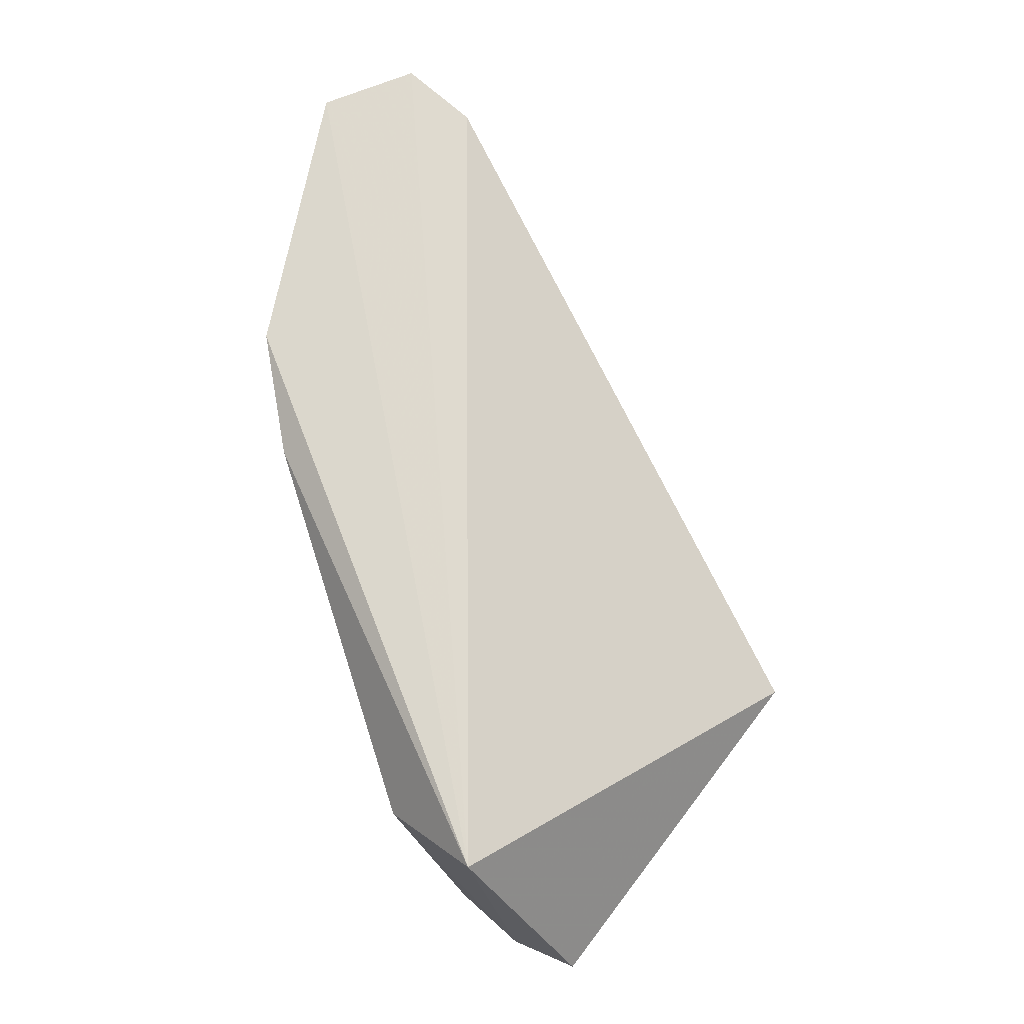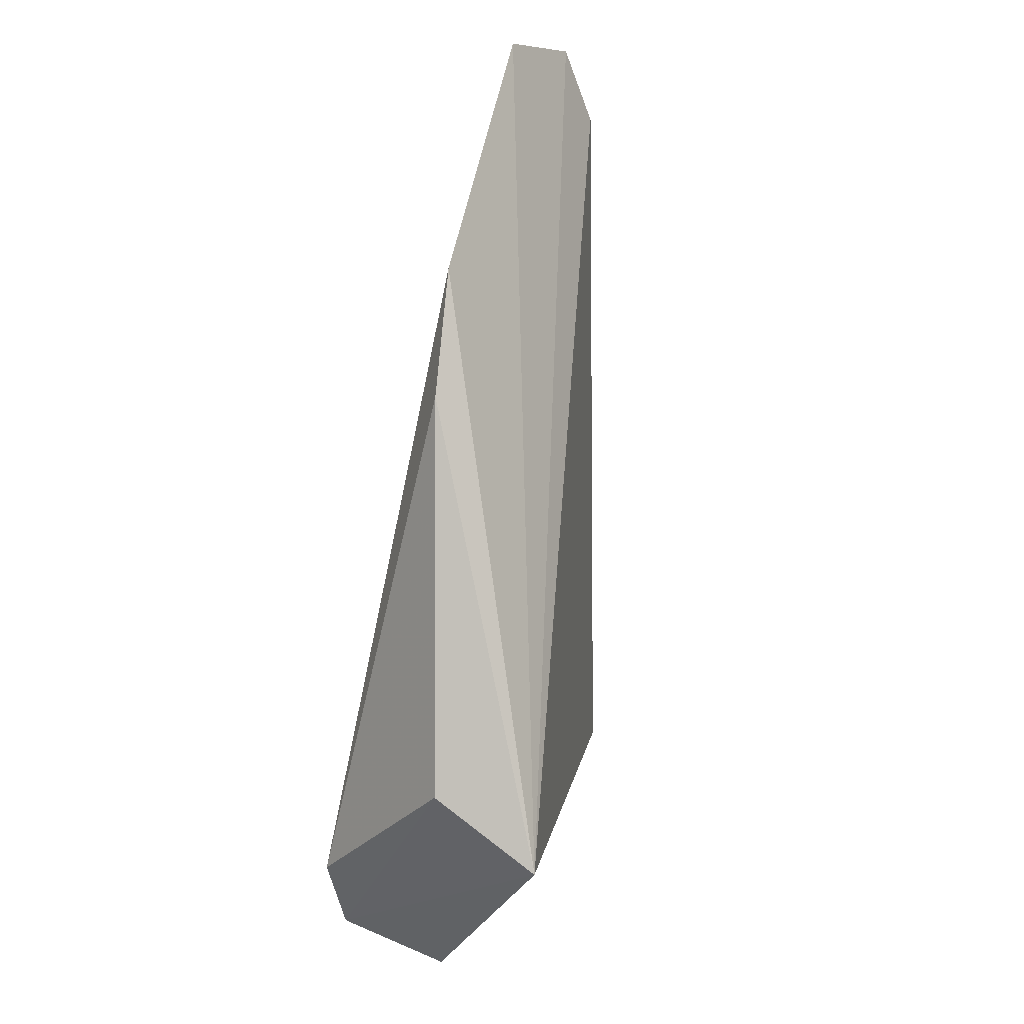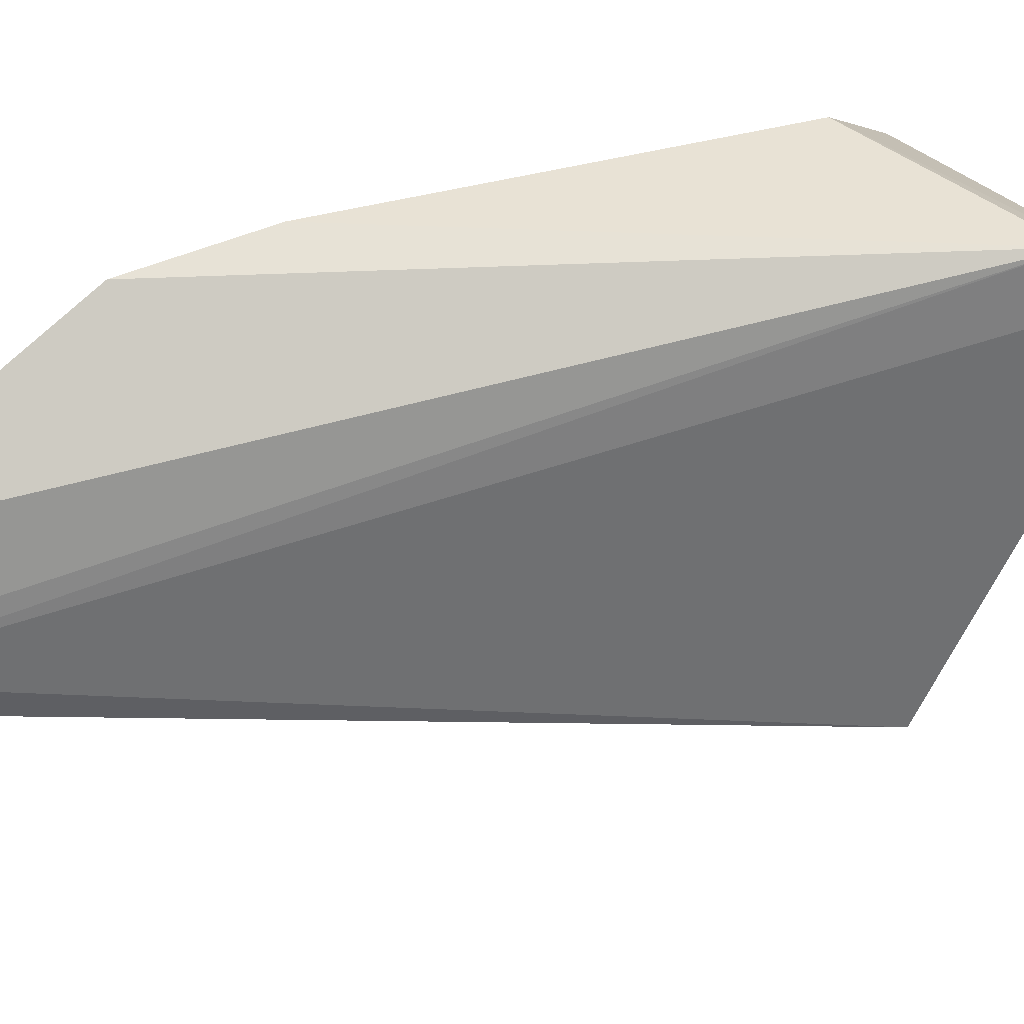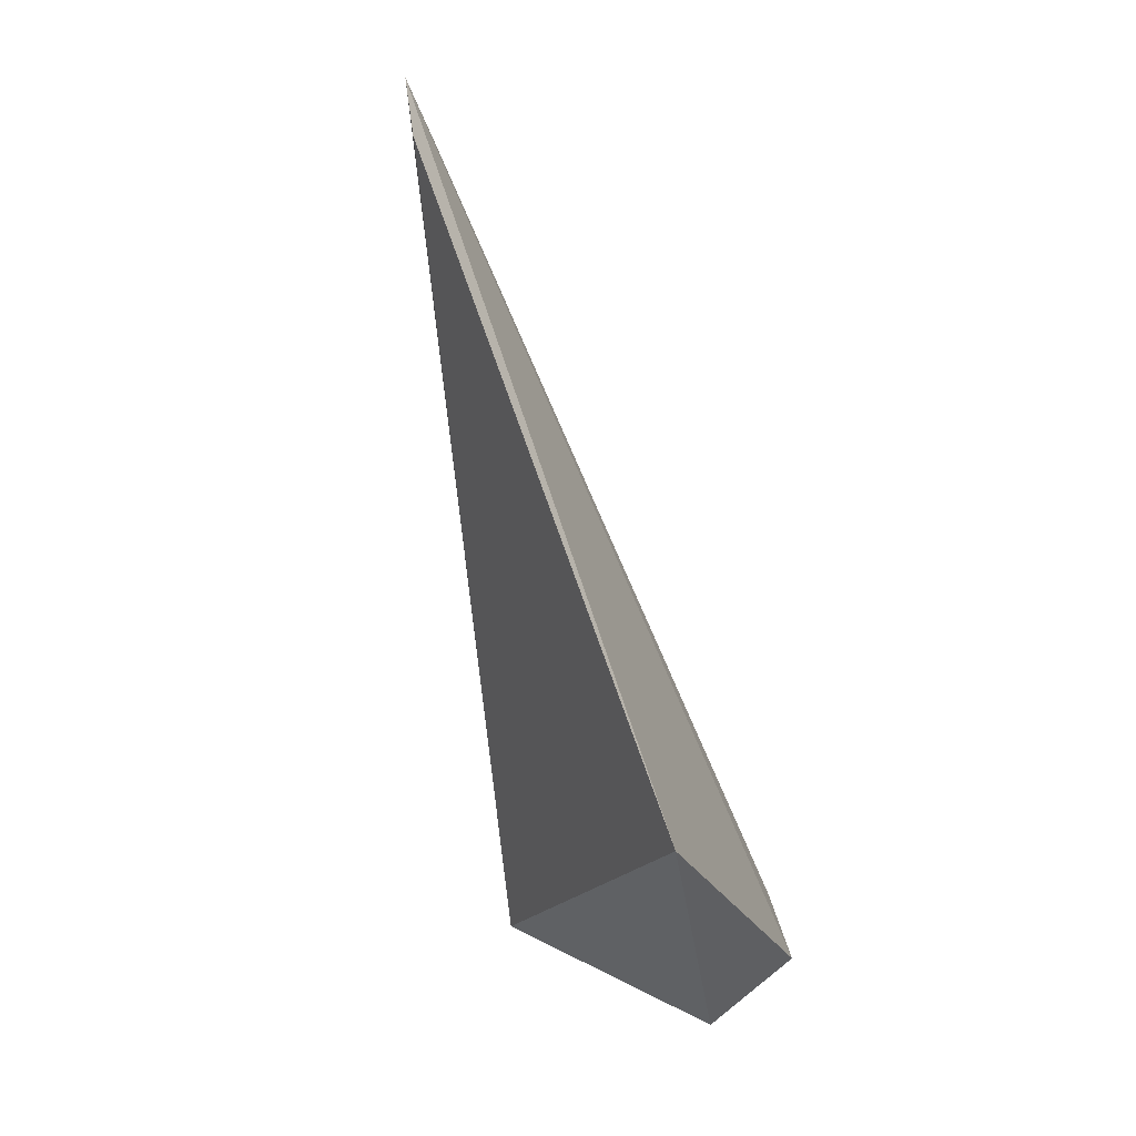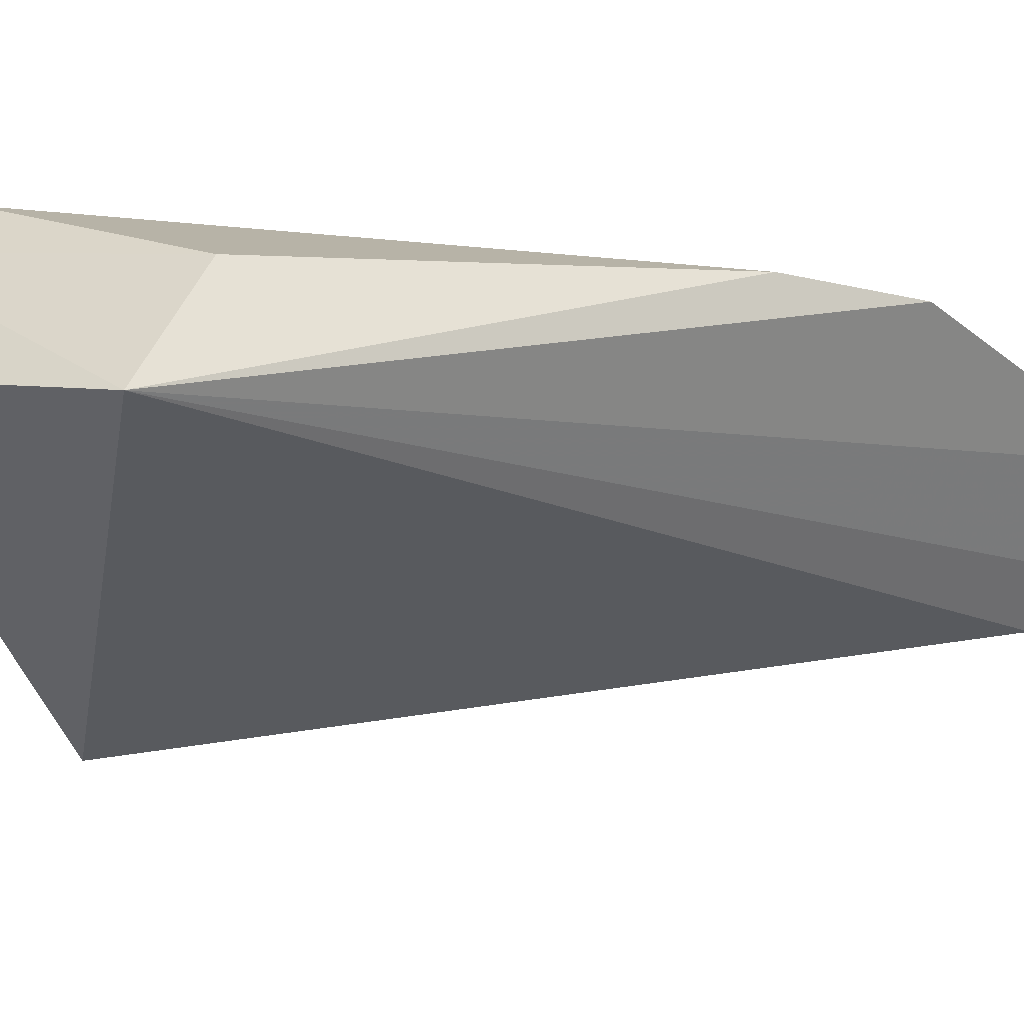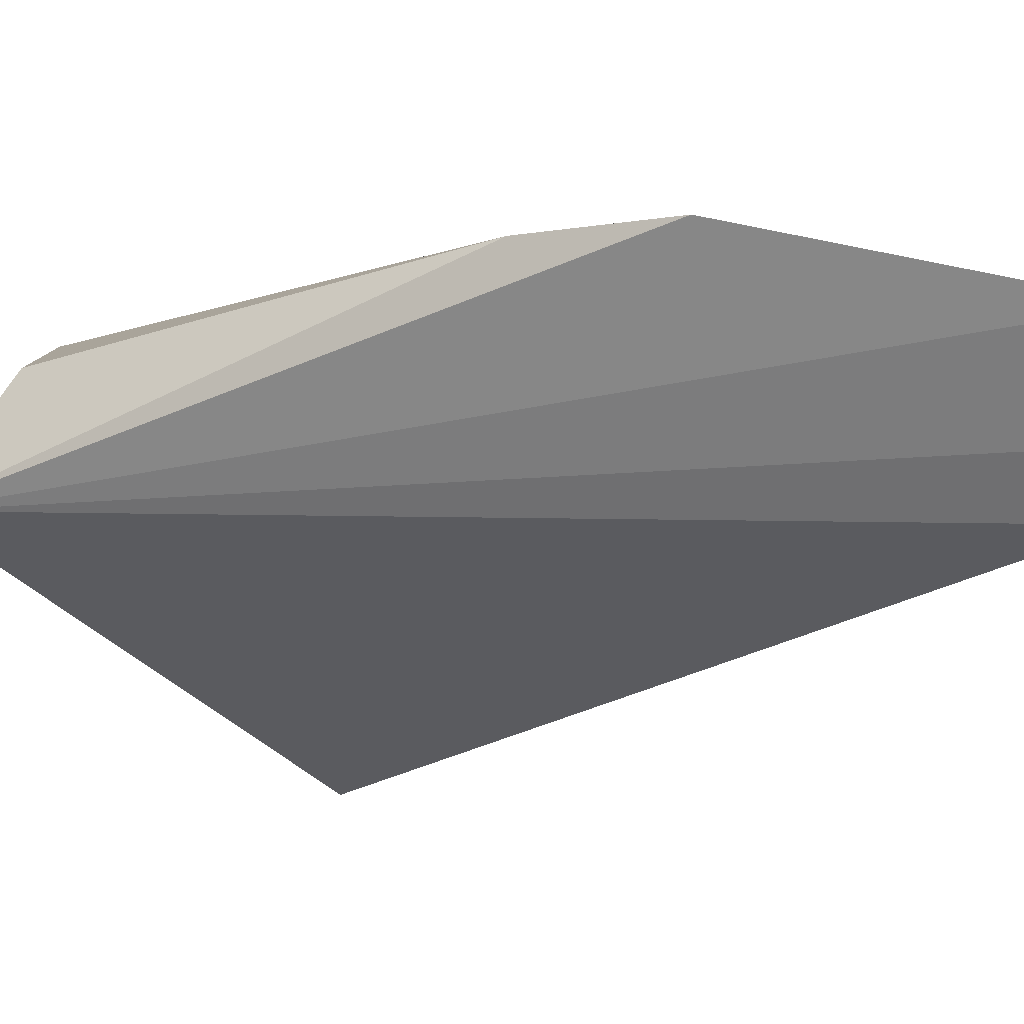
<metadata>
{"format":"obj","ext":"obj","renderer":"f3d","projection":"perspective","resolution":1024,"background":"white","views":[{"elev":-24.5,"azim":127.2,"up":"+Y"},{"elev":-20.9,"azim":75.2,"up":"+Y"},{"elev":66.4,"azim":-127.5,"up":"+Z"},{"elev":16.8,"azim":-141.0,"up":"+Y"},{"elev":-12.5,"azim":43.9,"up":"+Z"},{"elev":-11.6,"azim":97.9,"up":"+Z"}]}
</metadata>
<code>
v -0.07355 0.05922 0.03903
v -0.07468 0.05571 0.03911
v -0.07884 0.04308 0.0351
v -0.08847 0.04997 0.03032
v -0.08491 0.04417 0.04006
v -0.0767 0.06688 0.03374
v -0.07894 0.04516 0.03802
v -0.08552 0.04152 0.03628
v -0.0737 0.06718 0.03709
v -0.07532 0.06833 0.03494
v -0.08642 0.04283 0.03916
v -0.07573 0.06643 0.03571
f 1 2 3
f 5 2 1
f 6 3 4
f 7 3 2
f 7 2 5
f 8 4 3
f 9 1 3
f 9 5 1
f 10 6 4
f 10 9 3
f 10 3 6
f 11 7 5
f 11 3 7
f 11 8 3
f 11 4 8
f 11 10 4
f 11 5 10
f 12 10 5
f 12 5 9
f 12 9 10

</code>
